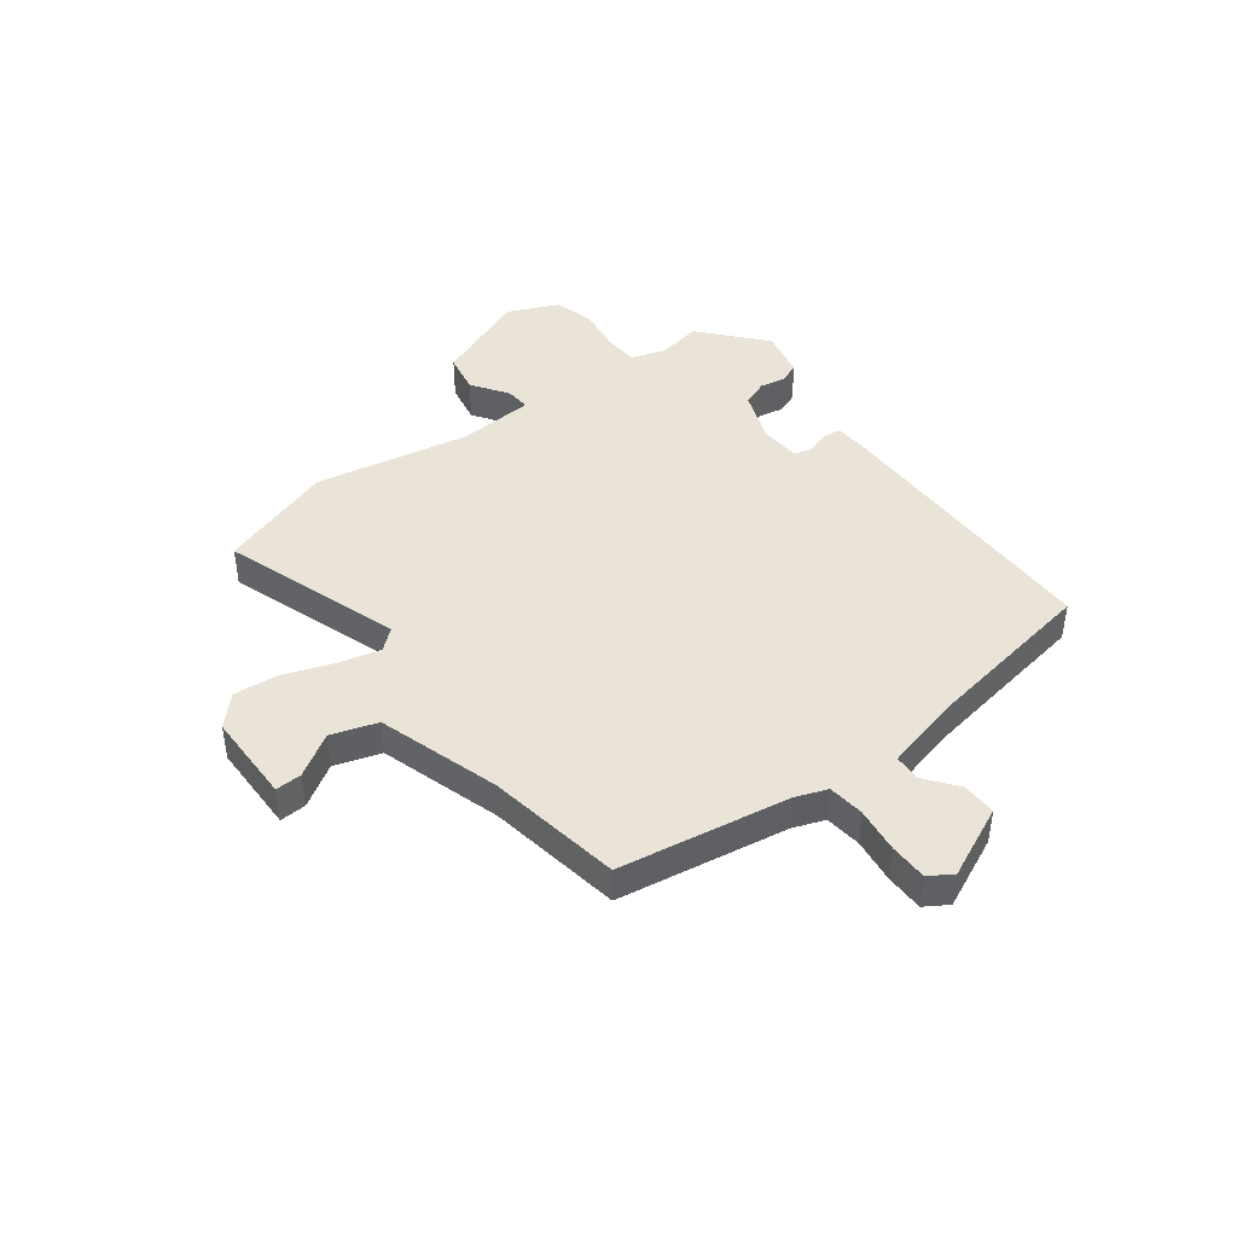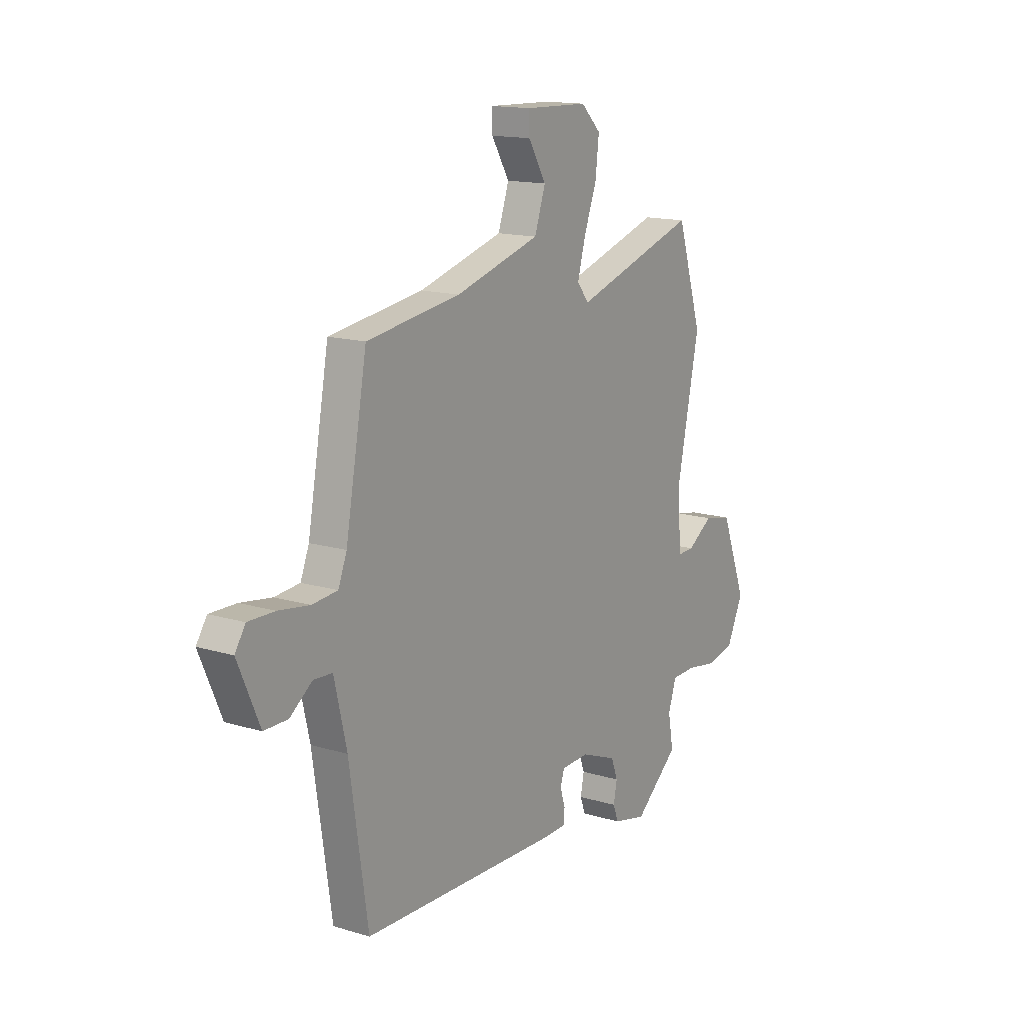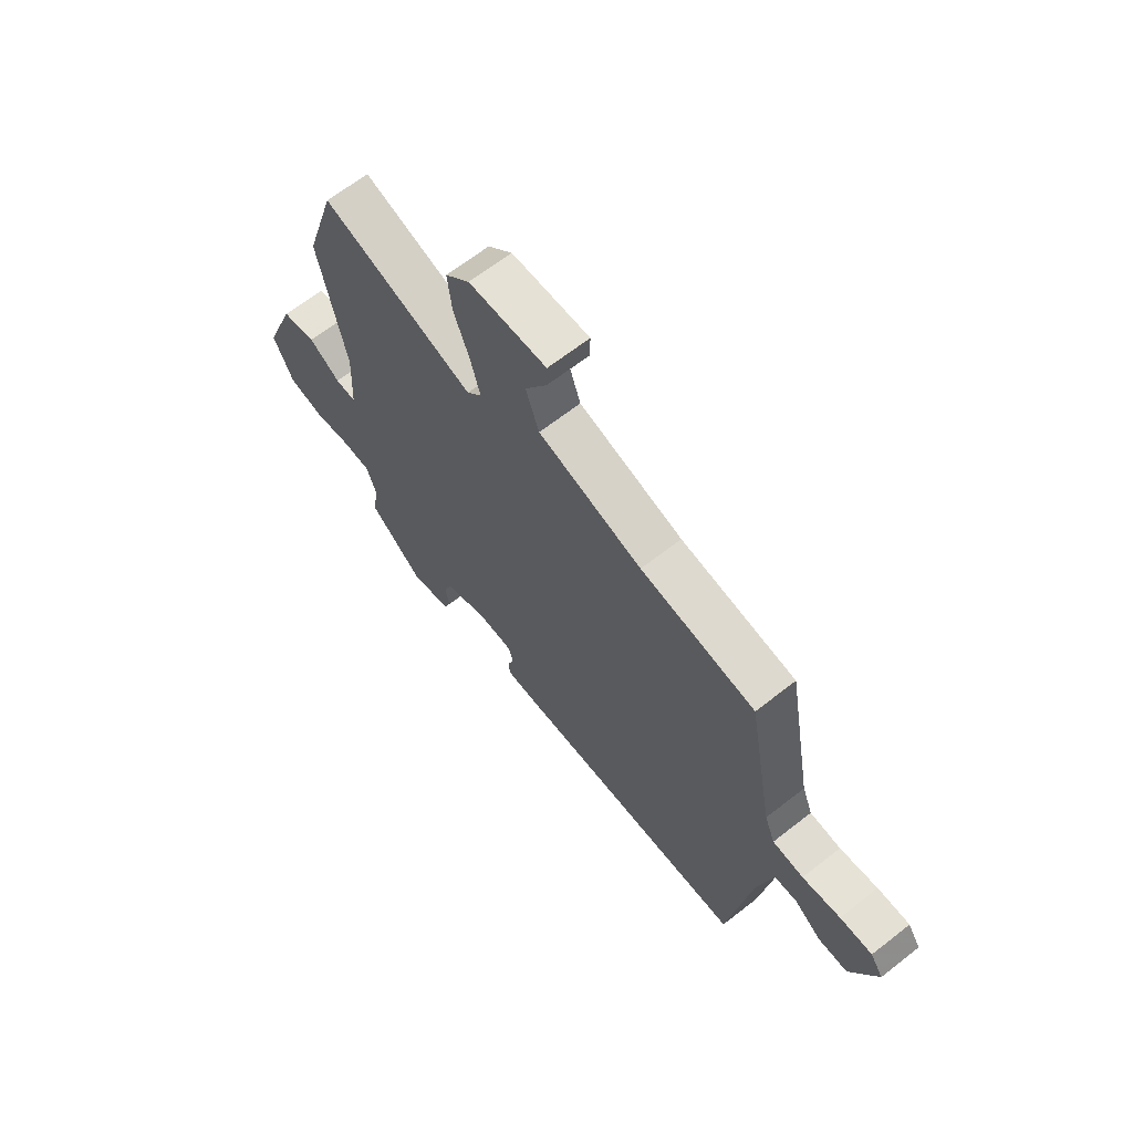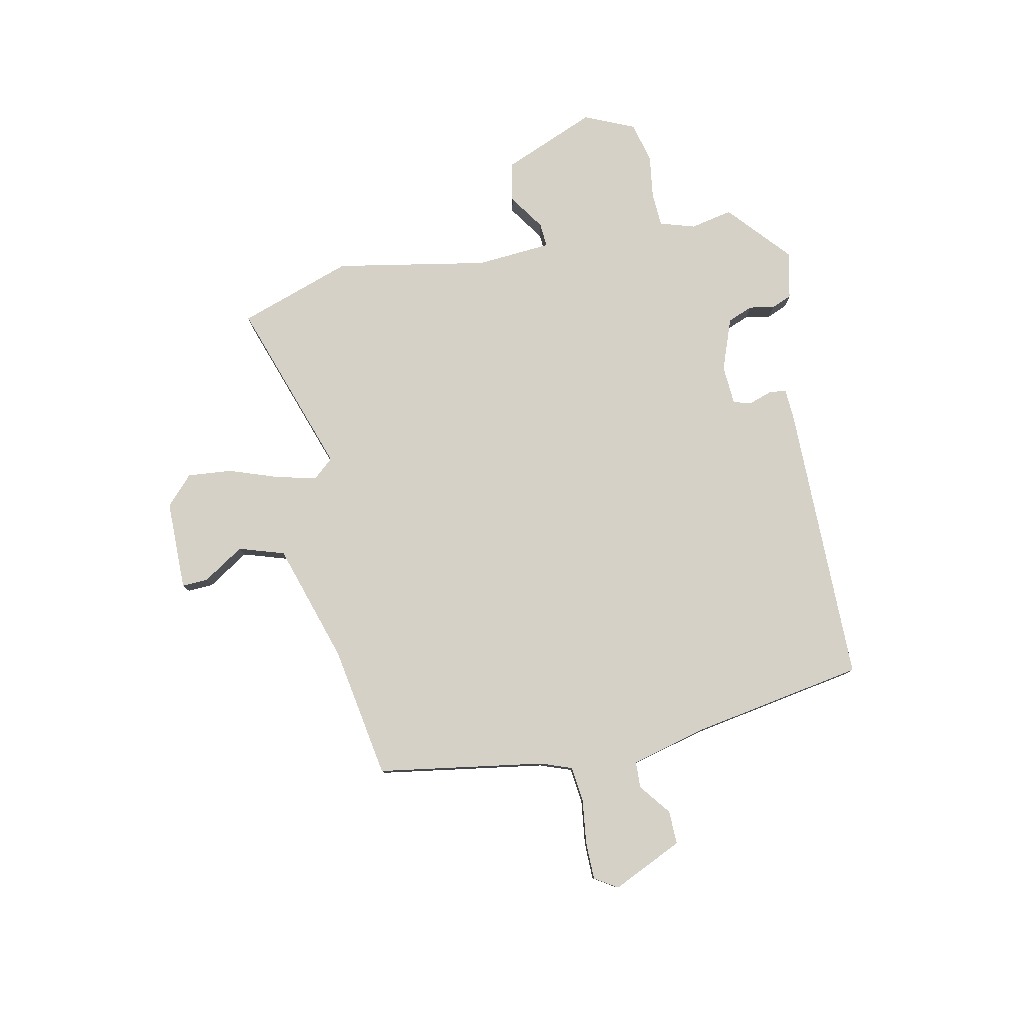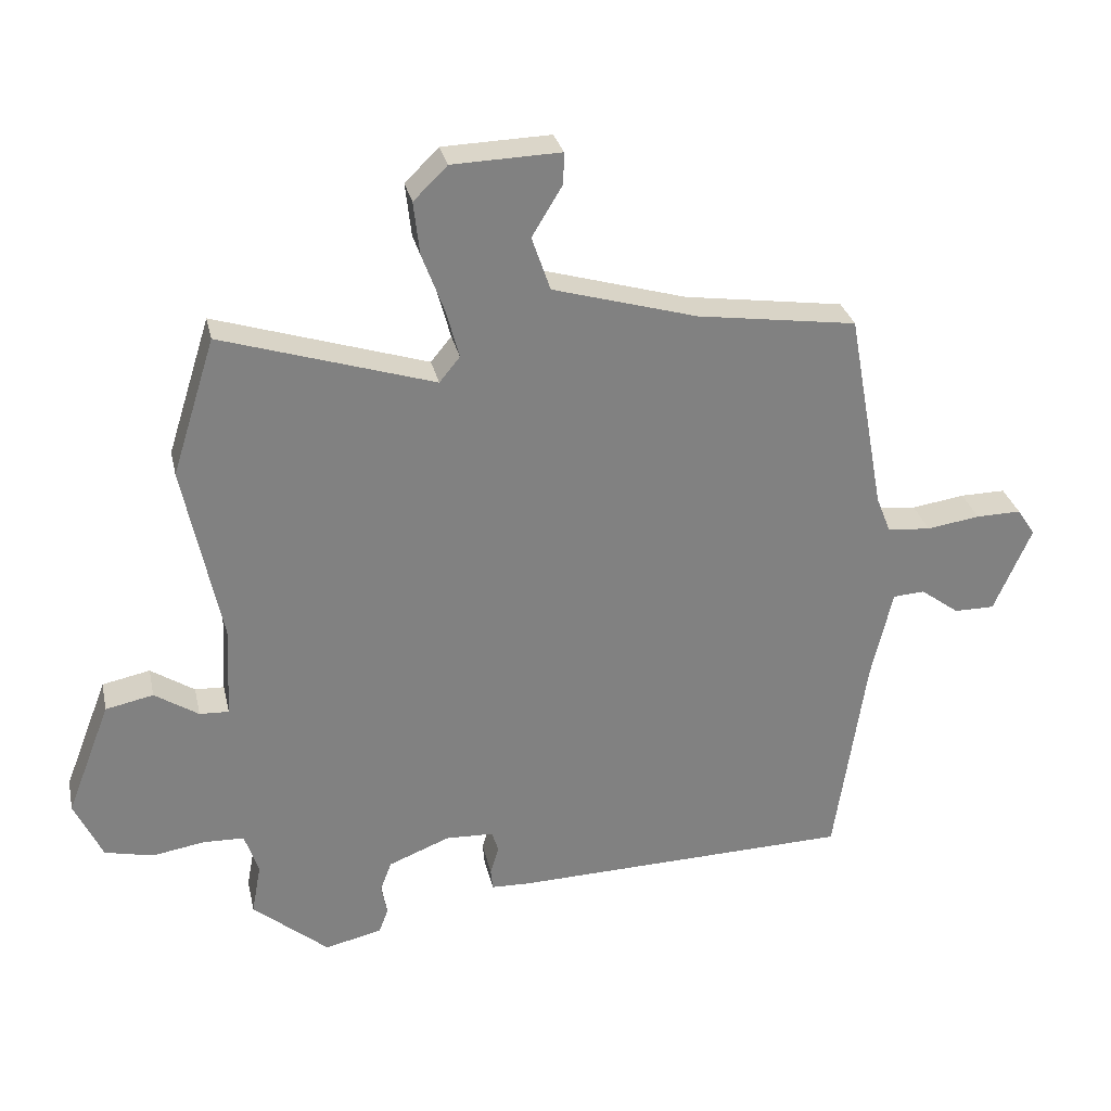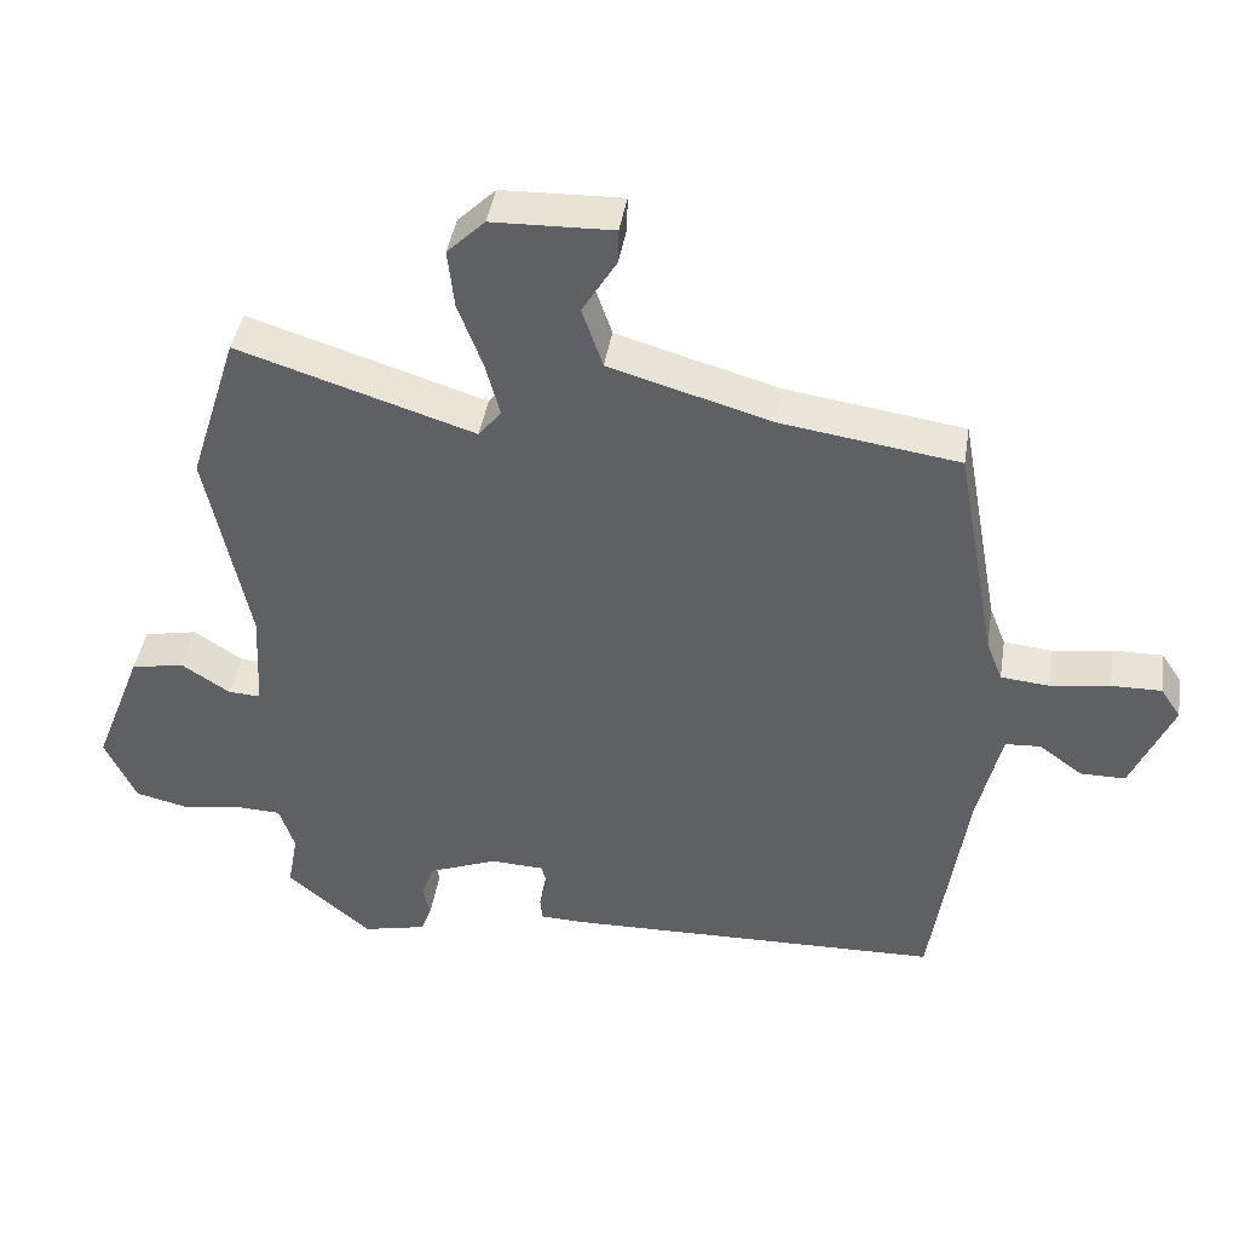
<metadata>
{"format":"obj","ext":"obj","renderer":"f3d","projection":"perspective","resolution":1024,"background":"white","views":[{"elev":43.5,"azim":51.9,"up":"+Y"},{"elev":14.8,"azim":123.0,"up":"+Z"},{"elev":65.7,"azim":51.8,"up":"+Z"},{"elev":79.6,"azim":77.0,"up":"+Y"},{"elev":29.9,"azim":-12.3,"up":"+Z"},{"elev":42.2,"azim":9.1,"up":"+Z"}]}
</metadata>
<code>
v -0.545 0.07 0.356
v -0.48 0.07 0.563
v -0.16 0.07 0.462
v -0.129 0.07 0.5
v -0.149 0.07 0.574
v -0.182 0.07 0.662
v -0.191 0.07 0.742
v -0.14 0.07 0.792
v 0.023 0.07 0.797
v 0.022 0.07 0.75
v -0.024 0.07 0.674
v 0.004 0.07 0.592
v 0.222 0.07 0.529
v 0.463 0.07 0.494
v 0.518 0.07 0.192
v 0.54 0.07 0.136
v 0.605 0.07 0.13
v 0.685 0.07 0.142
v 0.753 0.07 0.143
v 0.78 0.07 0.102
v 0.724 0.07 -0.027
v 0.663 0.07 -0.027
v 0.605 0.07 0.016
v 0.557 0.07 0.013
v 0.525 0.07 -0.124
v 0.478 0.07 -0.44
v -0.036 0.07 -0.454
v -0.093 0.07 -0.452
v -0.096 0.07 -0.42
v -0.083 0.07 -0.378
v -0.093 0.07 -0.346
v -0.165 0.07 -0.343
v -0.258 0.07 -0.38
v -0.275 0.07 -0.426
v -0.266 0.07 -0.472
v -0.28 0.07 -0.509
v -0.366 0.07 -0.529
v -0.48 0.07 -0.433
v -0.466 0.07 -0.356
v -0.487 0.07 -0.293
v -0.549 0.07 -0.291
v -0.628 0.07 -0.304
v -0.701 0.07 -0.287
v -0.743 0.07 -0.197
v -0.677 0.07 -0.026
v -0.605 0.07 -0.011
v -0.539 0.07 -0.054
v -0.495 0.07 -0.056
v -0.488 0.07 0.081
v -0.545 0 0.356
v -0.48 0 0.563
v -0.16 0 0.462
v -0.129 0 0.5
v -0.149 0 0.574
v -0.182 0 0.662
v -0.191 0 0.742
v -0.14 0 0.792
v 0.023 0 0.797
v 0.022 0 0.75
v -0.024 0 0.674
v 0.004 0 0.592
v 0.222 0 0.529
v 0.463 0 0.494
v 0.518 0 0.192
v 0.54 0 0.136
v 0.605 0 0.13
v 0.685 0 0.142
v 0.753 0 0.143
v 0.78 0 0.102
v 0.724 0 -0.027
v 0.663 0 -0.027
v 0.605 0 0.016
v 0.557 0 0.013
v 0.525 0 -0.124
v 0.478 0 -0.44
v -0.036 0 -0.454
v -0.093 0 -0.452
v -0.096 0 -0.42
v -0.083 0 -0.378
v -0.093 0 -0.346
v -0.165 0 -0.343
v -0.258 0 -0.38
v -0.275 0 -0.426
v -0.266 0 -0.472
v -0.28 0 -0.509
v -0.366 0 -0.529
v -0.48 0 -0.433
v -0.466 0 -0.356
v -0.487 0 -0.293
v -0.549 0 -0.291
v -0.628 0 -0.304
v -0.701 0 -0.287
v -0.743 0 -0.197
v -0.677 0 -0.026
v -0.605 0 -0.011
v -0.539 0 -0.054
v -0.495 0 -0.056
v -0.488 0 0.081
f 44 45 46 47
f 44 47 48
f 41 42 43 44
f 40 41 44 48
f 39 40 48 49
f 37 38 39
f 34 35 36 37
f 33 34 37 39
f 32 33 39 49
f 27 28 29 30
f 25 26 27 30
f 24 25 30 31
f 20 21 22 23
f 20 23 24
f 17 18 19 20
f 16 17 20 24
f 15 16 24 31
f 13 14 15 31
f 8 9 10 11
f 8 11 12
f 5 6 7 8
f 4 5 8 12
f 3 4 12 13
f 1 2 3
f 13 31 32 49
f 1 3 13 49
f 96 95 94 93
f 97 96 93
f 93 92 91 90
f 97 93 90 89
f 98 97 89 88
f 88 87 86
f 86 85 84 83
f 88 86 83 82
f 98 88 82 81
f 79 78 77 76
f 79 76 75 74
f 80 79 74 73
f 72 71 70 69
f 73 72 69
f 69 68 67 66
f 73 69 66 65
f 80 73 65 64
f 80 64 63 62
f 60 59 58 57
f 61 60 57
f 57 56 55 54
f 61 57 54 53
f 62 61 53 52
f 52 51 50
f 98 81 80 62
f 98 62 52 50
f 1 50 51 2
f 2 51 52 3
f 3 52 53 4
f 4 53 54 5
f 5 54 55 6
f 6 55 56 7
f 7 56 57 8
f 8 57 58 9
f 9 58 59 10
f 10 59 60 11
f 11 60 61 12
f 12 61 62 13
f 13 62 63 14
f 14 63 64 15
f 15 64 65 16
f 16 65 66 17
f 17 66 67 18
f 18 67 68 19
f 19 68 69 20
f 20 69 70 21
f 21 70 71 22
f 22 71 72 23
f 23 72 73 24
f 24 73 74 25
f 25 74 75 26
f 26 75 76 27
f 27 76 77 28
f 28 77 78 29
f 29 78 79 30
f 30 79 80 31
f 31 80 81 32
f 32 81 82 33
f 33 82 83 34
f 34 83 84 35
f 35 84 85 36
f 36 85 86 37
f 37 86 87 38
f 38 87 88 39
f 39 88 89 40
f 40 89 90 41
f 41 90 91 42
f 42 91 92 43
f 43 92 93 44
f 44 93 94 45
f 45 94 95 46
f 46 95 96 47
f 47 96 97 48
f 48 97 98 49
f 49 98 50 1

</code>
